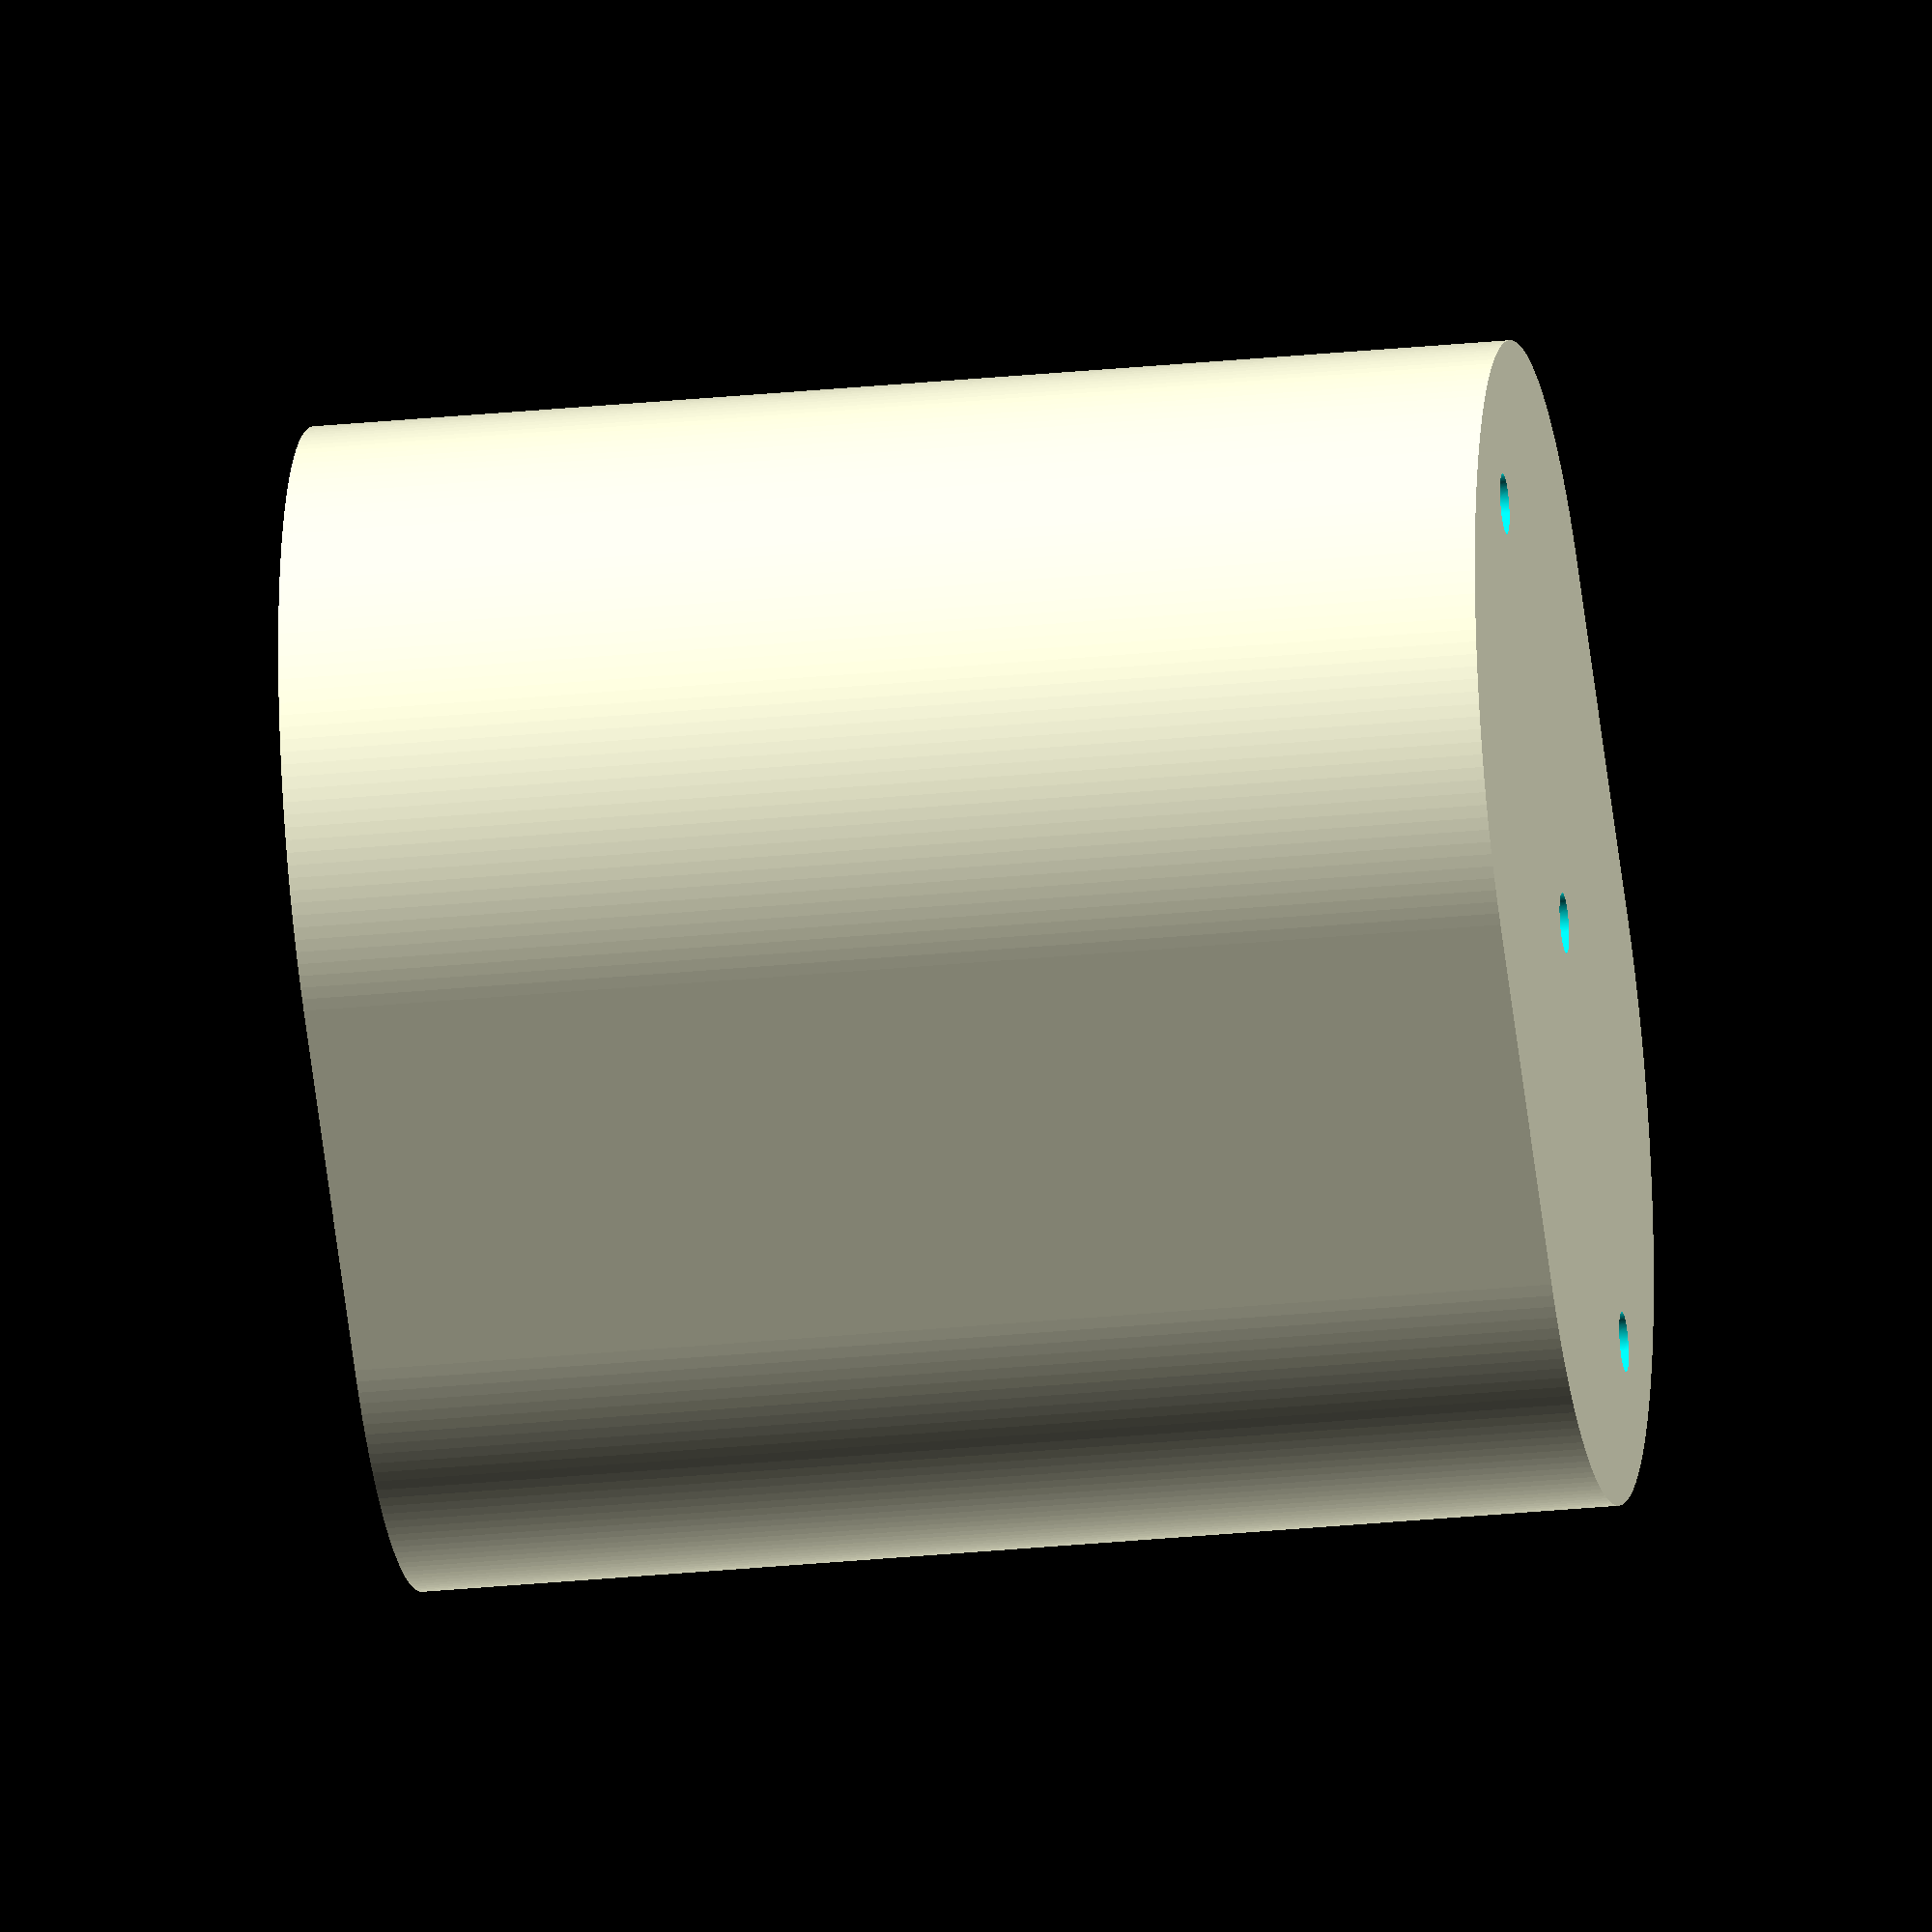
<openscad>
extrusion_width=0.35;
layer_height=0.16;

wrist_thick=40;
wrist_width=60;
stand_width=60;
stand_wall=extrusion_width*2;
base=layer_height*3;
pad=0.1;
screw=3;
screw_head=12;


$fn=200;
module wrist_half(extra=0,extra_h=0) {
    cylinder(d=wrist_thick+extra,h=stand_width+extra_h);
}

module wrist(extra=0,extra_h=0) {
    translate([0,wrist_thick/2-wrist_width/2,0])
    hull() {
        wrist_half(extra,extra_h);
        translate([0,wrist_width-wrist_thick,0])
        wrist_half(extra,extra_h);
    }
}

module screw() {
    translate([0,0,-pad])
    cylinder(d=screw,h=base+pad*2);
}

module edge_screw() {
    translate([0,wrist_width/2-stand_wall-screw_head/2,0])
    screw();
}

module edge_screws() {
    edge_screw();
    mirror([0,1,0])
    edge_screw();
}

module screws() {
    screw();
    edge_screws();
}

difference() {
    wrist();
    translate([0,0,base])
    wrist(-stand_wall*2);
    screws();
}

</openscad>
<views>
elev=26.7 azim=233.2 roll=99.1 proj=o view=wireframe
</views>
